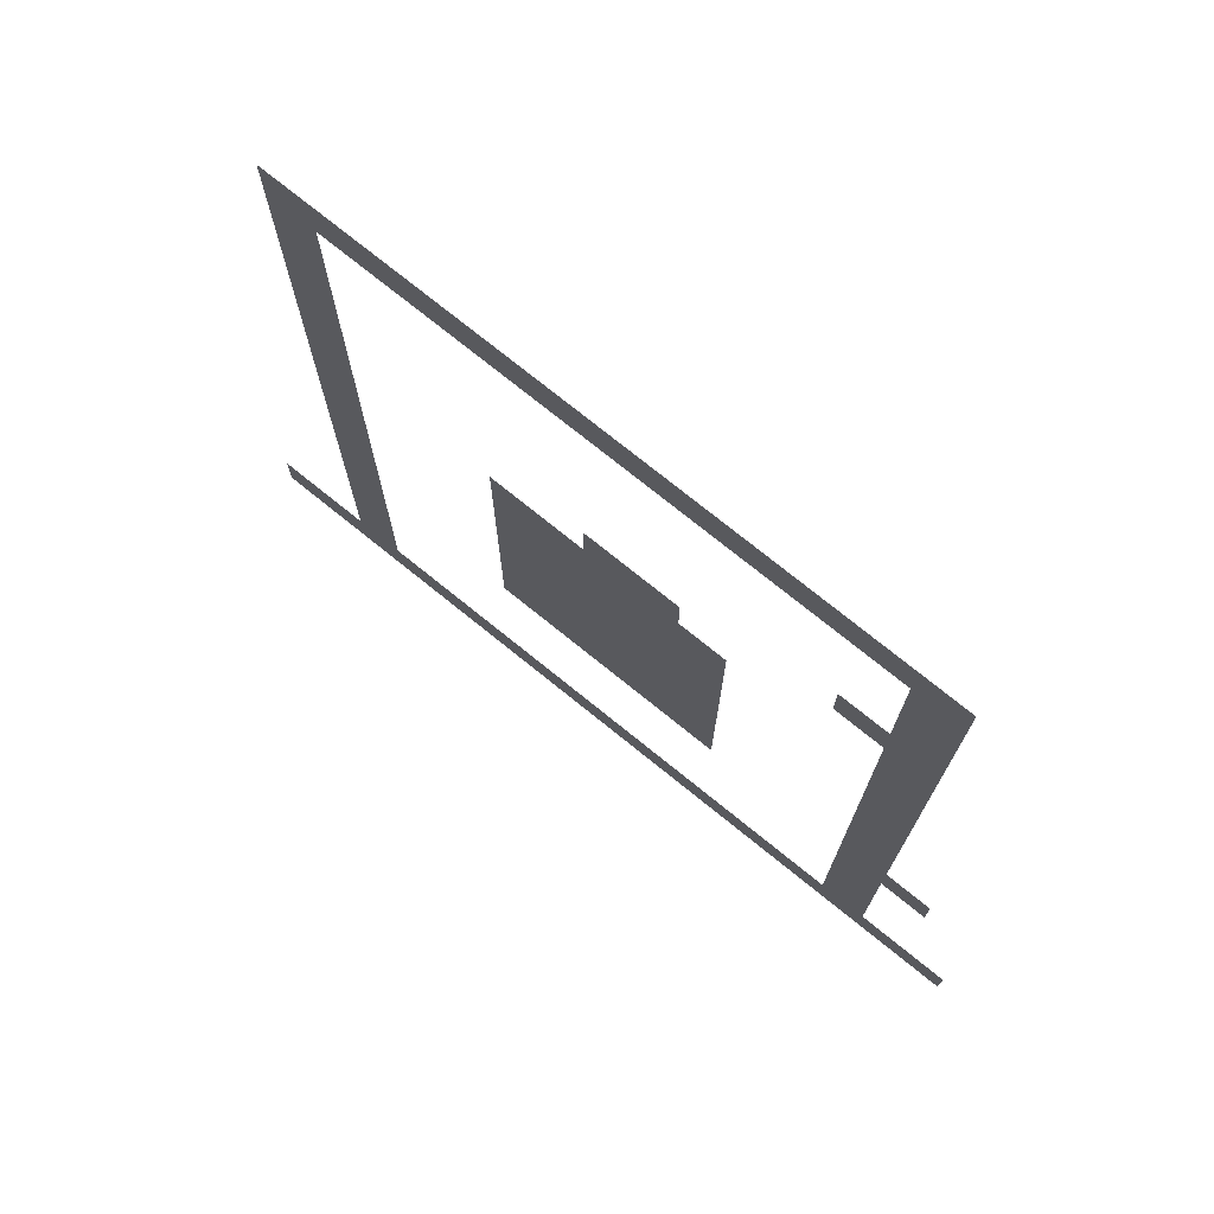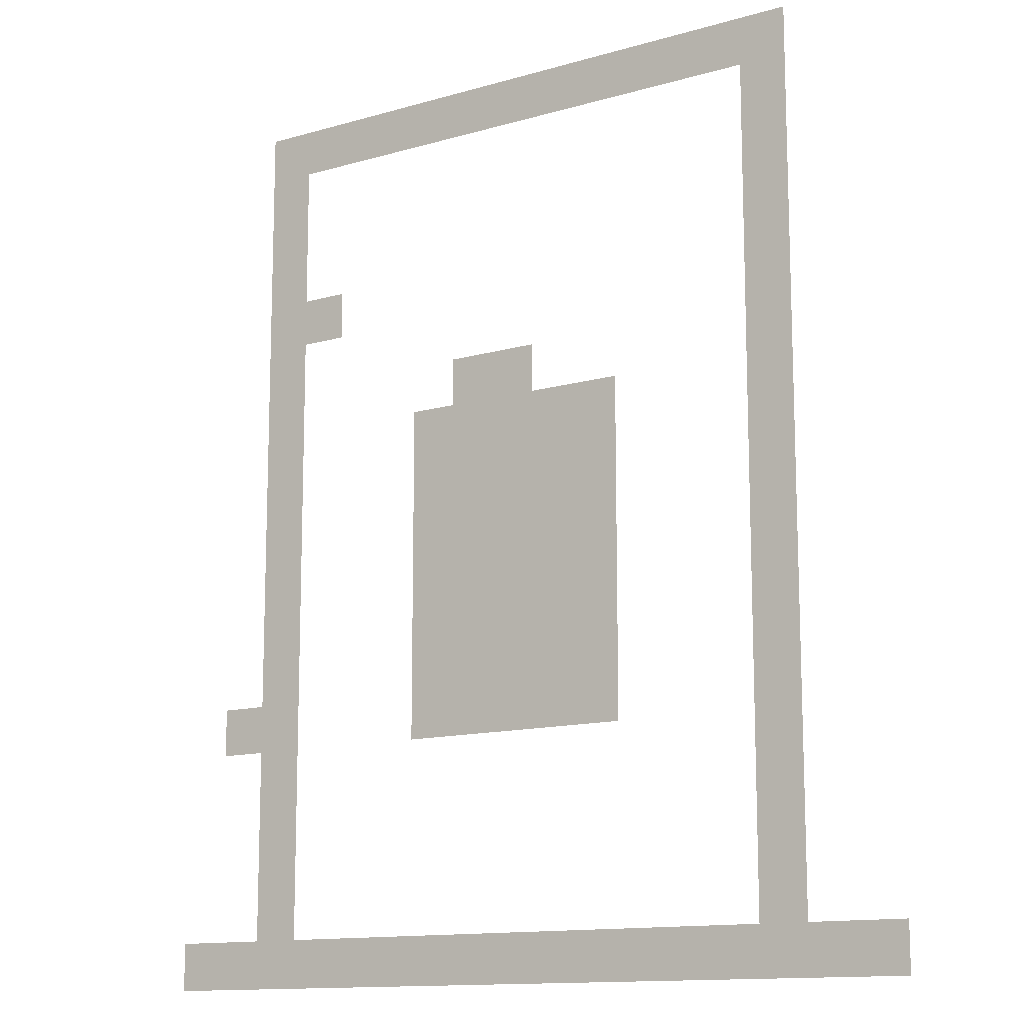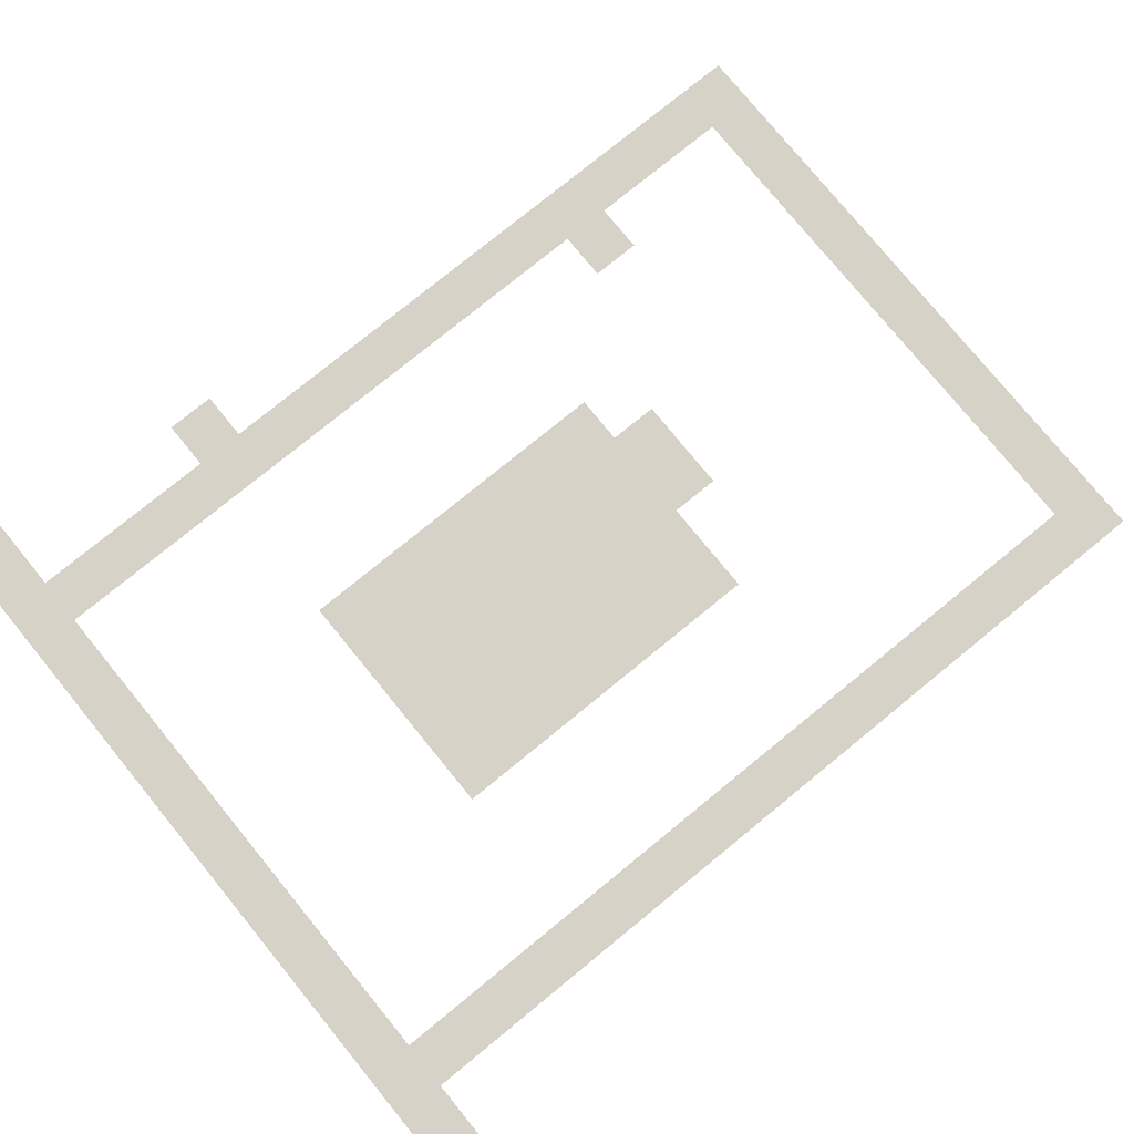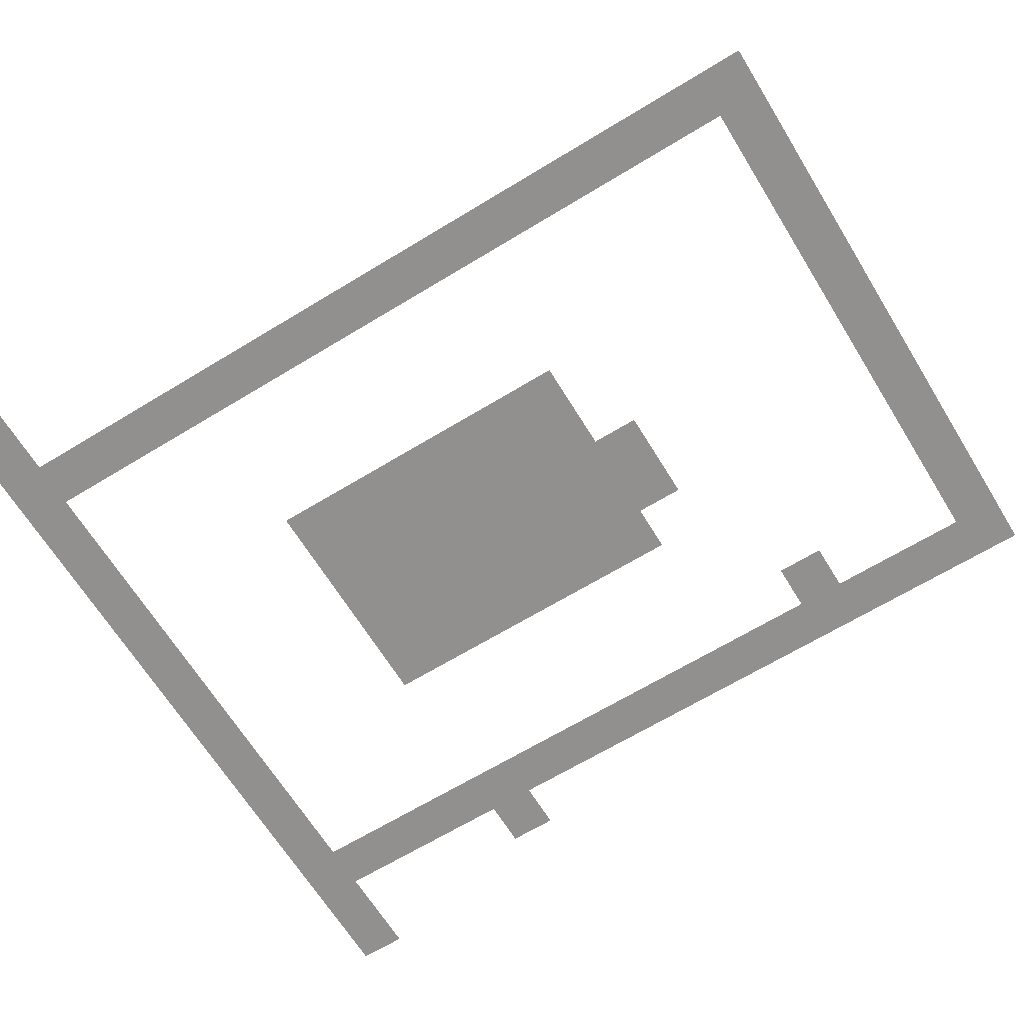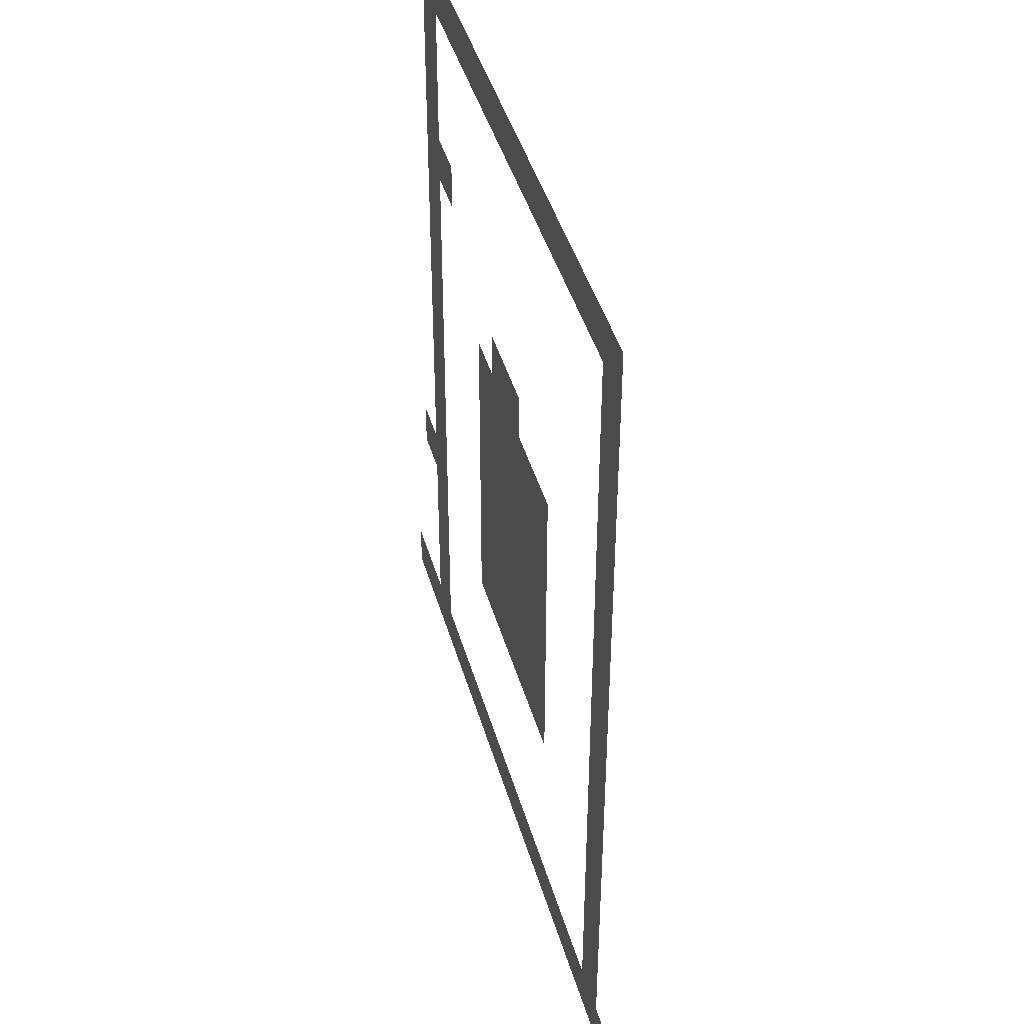
<metadata>
{"format":"obj","ext":"obj","renderer":"f3d","projection":"perspective","resolution":1024,"background":"white","views":[{"elev":75.1,"azim":-141.1,"up":"+Y"},{"elev":-12.9,"azim":33.8,"up":"+Y"},{"elev":77.7,"azim":50.8,"up":"+Z"},{"elev":-65.7,"azim":121.5,"up":"+Z"},{"elev":43.8,"azim":74.2,"up":"+Y"}]}
</metadata>
<code>
v -912 -736 0
v -928 -736 0
v -928 -720 0
v -912 -720 0
v -928 -736 0
v -944 -736 0
v -944 -720 0
v -928 -720 0
v -944 -736 0
v -960 -736 0
v -960 -720 0
v -944 -720 0
v -960 -736 0
v -976 -736 0
v -976 -720 0
v -960 -720 0
v -976 -736 0
v -992 -736 0
v -992 -720 0
v -976 -720 0
v -992 -736 0
v -1008 -736 0
v -1008 -720 0
v -992 -720 0
v -1008 -736 0
v -1024 -736 0
v -1024 -720 0
v -1008 -720 0
v -1024 -736 0
v -1040 -736 0
v -1040 -720 0
v -1024 -720 0
v -1040 -736 0
v -1056 -736 0
v -1056 -720 0
v -1040 -720 0
v -1056 -736 0
v -1072 -736 0
v -1072 -720 0
v -1056 -720 0
v -1072 -736 0
v -1088 -736 0
v -1088 -720 0
v -1072 -720 0
v -1088 -736 0
v -1104 -736 0
v -1104 -720 0
v -1088 -720 0
v -1104 -736 0
v -1120 -736 0
v -1120 -720 0
v -1104 -720 0
v -912 -752 0
v -928 -752 0
v -928 -736 0
v -912 -736 0
v -1104 -752 0
v -1120 -752 0
v -1120 -736 0
v -1104 -736 0
v -912 -768 0
v -928 -768 0
v -928 -752 0
v -912 -752 0
v -1104 -768 0
v -1120 -768 0
v -1120 -752 0
v -1104 -752 0
v -912 -784 0
v -928 -784 0
v -928 -768 0
v -912 -768 0
v -1104 -784 0
v -1120 -784 0
v -1120 -768 0
v -1104 -768 0
v -912 -800 0
v -928 -800 0
v -928 -784 0
v -912 -784 0
v -1088 -800 0
v -1104 -800 0
v -1104 -784 0
v -1088 -784 0
v -1104 -800 0
v -1120 -800 0
v -1120 -784 0
v -1104 -784 0
v -912 -816 0
v -928 -816 0
v -928 -800 0
v -912 -800 0
v -1104 -816 0
v -1120 -816 0
v -1120 -800 0
v -1104 -800 0
v -912 -832 0
v -928 -832 0
v -928 -816 0
v -912 -816 0
v -1008 -832 0
v -1024 -832 0
v -1024 -816 0
v -1008 -816 0
v -1024 -832 0
v -1040 -832 0
v -1040 -816 0
v -1024 -816 0
v -1104 -832 0
v -1120 -832 0
v -1120 -816 0
v -1104 -816 0
v -912 -848 0
v -928 -848 0
v -928 -832 0
v -912 -832 0
v -976 -848 0
v -992 -848 0
v -992 -832 0
v -976 -832 0
v -992 -848 0
v -1008 -848 0
v -1008 -832 0
v -992 -832 0
v -1008 -848 0
v -1024 -848 0
v -1024 -832 0
v -1008 -832 0
v -1024 -848 0
v -1040 -848 0
v -1040 -832 0
v -1024 -832 0
v -1040 -848 0
v -1056 -848 0
v -1056 -832 0
v -1040 -832 0
v -1104 -848 0
v -1120 -848 0
v -1120 -832 0
v -1104 -832 0
v -912 -864 0
v -928 -864 0
v -928 -848 0
v -912 -848 0
v -976 -864 0
v -992 -864 0
v -992 -848 0
v -976 -848 0
v -992 -864 0
v -1008 -864 0
v -1008 -848 0
v -992 -848 0
v -1008 -864 0
v -1024 -864 0
v -1024 -848 0
v -1008 -848 0
v -1024 -864 0
v -1040 -864 0
v -1040 -848 0
v -1024 -848 0
v -1040 -864 0
v -1056 -864 0
v -1056 -848 0
v -1040 -848 0
v -1104 -864 0
v -1120 -864 0
v -1120 -848 0
v -1104 -848 0
v -912 -880 0
v -928 -880 0
v -928 -864 0
v -912 -864 0
v -976 -880 0
v -992 -880 0
v -992 -864 0
v -976 -864 0
v -992 -880 0
v -1008 -880 0
v -1008 -864 0
v -992 -864 0
v -1008 -880 0
v -1024 -880 0
v -1024 -864 0
v -1008 -864 0
v -1024 -880 0
v -1040 -880 0
v -1040 -864 0
v -1024 -864 0
v -1040 -880 0
v -1056 -880 0
v -1056 -864 0
v -1040 -864 0
v -1104 -880 0
v -1120 -880 0
v -1120 -864 0
v -1104 -864 0
v -912 -896 0
v -928 -896 0
v -928 -880 0
v -912 -880 0
v -976 -896 0
v -992 -896 0
v -992 -880 0
v -976 -880 0
v -992 -896 0
v -1008 -896 0
v -1008 -880 0
v -992 -880 0
v -1008 -896 0
v -1024 -896 0
v -1024 -880 0
v -1008 -880 0
v -1024 -896 0
v -1040 -896 0
v -1040 -880 0
v -1024 -880 0
v -1040 -896 0
v -1056 -896 0
v -1056 -880 0
v -1040 -880 0
v -1104 -896 0
v -1120 -896 0
v -1120 -880 0
v -1104 -880 0
v -912 -912 0
v -928 -912 0
v -928 -896 0
v -912 -896 0
v -976 -912 0
v -992 -912 0
v -992 -896 0
v -976 -896 0
v -992 -912 0
v -1008 -912 0
v -1008 -896 0
v -992 -896 0
v -1008 -912 0
v -1024 -912 0
v -1024 -896 0
v -1008 -896 0
v -1024 -912 0
v -1040 -912 0
v -1040 -896 0
v -1024 -896 0
v -1040 -912 0
v -1056 -912 0
v -1056 -896 0
v -1040 -896 0
v -1104 -912 0
v -1120 -912 0
v -1120 -896 0
v -1104 -896 0
v -912 -928 0
v -928 -928 0
v -928 -912 0
v -912 -912 0
v -976 -928 0
v -992 -928 0
v -992 -912 0
v -976 -912 0
v -992 -928 0
v -1008 -928 0
v -1008 -912 0
v -992 -912 0
v -1008 -928 0
v -1024 -928 0
v -1024 -912 0
v -1008 -912 0
v -1024 -928 0
v -1040 -928 0
v -1040 -912 0
v -1024 -912 0
v -1040 -928 0
v -1056 -928 0
v -1056 -912 0
v -1040 -912 0
v -1104 -928 0
v -1120 -928 0
v -1120 -912 0
v -1104 -912 0
v -912 -944 0
v -928 -944 0
v -928 -928 0
v -912 -928 0
v -976 -944 0
v -992 -944 0
v -992 -928 0
v -976 -928 0
v -992 -944 0
v -1008 -944 0
v -1008 -928 0
v -992 -928 0
v -1008 -944 0
v -1024 -944 0
v -1024 -928 0
v -1008 -928 0
v -1024 -944 0
v -1040 -944 0
v -1040 -928 0
v -1024 -928 0
v -1040 -944 0
v -1056 -944 0
v -1056 -928 0
v -1040 -928 0
v -1104 -944 0
v -1120 -944 0
v -1120 -928 0
v -1104 -928 0
v -1120 -944 0
v -1136 -944 0
v -1136 -928 0
v -1120 -928 0
v -912 -960 0
v -928 -960 0
v -928 -944 0
v -912 -944 0
v -1104 -960 0
v -1120 -960 0
v -1120 -944 0
v -1104 -944 0
v -912 -976 0
v -928 -976 0
v -928 -960 0
v -912 -960 0
v -1104 -976 0
v -1120 -976 0
v -1120 -960 0
v -1104 -960 0
v -912 -992 0
v -928 -992 0
v -928 -976 0
v -912 -976 0
v -1104 -992 0
v -1120 -992 0
v -1120 -976 0
v -1104 -976 0
v -912 -1008 0
v -928 -1008 0
v -928 -992 0
v -912 -992 0
v -1104 -1008 0
v -1120 -1008 0
v -1120 -992 0
v -1104 -992 0
v -880 -1024 0
v -896 -1024 0
v -896 -1008 0
v -880 -1008 0
v -896 -1024 0
v -912 -1024 0
v -912 -1008 0
v -896 -1008 0
v -912 -1024 0
v -928 -1024 0
v -928 -1008 0
v -912 -1008 0
v -928 -1024 0
v -944 -1024 0
v -944 -1008 0
v -928 -1008 0
v -944 -1024 0
v -960 -1024 0
v -960 -1008 0
v -944 -1008 0
v -960 -1024 0
v -976 -1024 0
v -976 -1008 0
v -960 -1008 0
v -976 -1024 0
v -992 -1024 0
v -992 -1008 0
v -976 -1008 0
v -992 -1024 0
v -1008 -1024 0
v -1008 -1008 0
v -992 -1008 0
v -1008 -1024 0
v -1024 -1024 0
v -1024 -1008 0
v -1008 -1008 0
v -1024 -1024 0
v -1040 -1024 0
v -1040 -1008 0
v -1024 -1008 0
v -1040 -1024 0
v -1056 -1024 0
v -1056 -1008 0
v -1040 -1008 0
v -1056 -1024 0
v -1072 -1024 0
v -1072 -1008 0
v -1056 -1008 0
v -1072 -1024 0
v -1088 -1024 0
v -1088 -1008 0
v -1072 -1008 0
v -1088 -1024 0
v -1104 -1024 0
v -1104 -1008 0
v -1088 -1008 0
v -1104 -1024 0
v -1120 -1024 0
v -1120 -1008 0
v -1104 -1008 0
v -1120 -1024 0
v -1136 -1024 0
v -1136 -1008 0
v -1120 -1008 0
v -1136 -1024 0
v -1152 -1024 0
v -1152 -1008 0
v -1136 -1008 0
g mapateste_mesh_0002
f 1 2 3 4
f 5 6 7 8
f 9 10 11 12
f 13 14 15 16
f 17 18 19 20
f 21 22 23 24
f 25 26 27 28
f 29 30 31 32
f 33 34 35 36
f 37 38 39 40
f 41 42 43 44
f 45 46 47 48
f 49 50 51 52
f 53 54 55 56
f 57 58 59 60
f 61 62 63 64
f 65 66 67 68
f 69 70 71 72
f 73 74 75 76
f 77 78 79 80
f 81 82 83 84
f 85 86 87 88
f 89 90 91 92
f 93 94 95 96
f 97 98 99 100
f 101 102 103 104
f 105 106 107 108
f 109 110 111 112
f 113 114 115 116
f 117 118 119 120
f 121 122 123 124
f 125 126 127 128
f 129 130 131 132
f 133 134 135 136
f 137 138 139 140
f 141 142 143 144
f 145 146 147 148
f 149 150 151 152
f 153 154 155 156
f 157 158 159 160
f 161 162 163 164
f 165 166 167 168
f 169 170 171 172
f 173 174 175 176
f 177 178 179 180
f 181 182 183 184
f 185 186 187 188
f 189 190 191 192
f 193 194 195 196
f 197 198 199 200
f 201 202 203 204
f 205 206 207 208
f 209 210 211 212
f 213 214 215 216
f 217 218 219 220
f 221 222 223 224
f 225 226 227 228
f 229 230 231 232
f 233 234 235 236
f 237 238 239 240
f 241 242 243 244
f 245 246 247 248
f 249 250 251 252
f 253 254 255 256
f 257 258 259 260
f 261 262 263 264
f 265 266 267 268
f 269 270 271 272
f 273 274 275 276
f 277 278 279 280
f 281 282 283 284
f 285 286 287 288
f 289 290 291 292
f 293 294 295 296
f 297 298 299 300
f 301 302 303 304
f 305 306 307 308
f 309 310 311 312
f 313 314 315 316
f 317 318 319 320
f 321 322 323 324
f 325 326 327 328
f 329 330 331 332
f 333 334 335 336
f 337 338 339 340
f 341 342 343 344
f 345 346 347 348
f 349 350 351 352
f 353 354 355 356
f 357 358 359 360
f 361 362 363 364
f 365 366 367 368
f 369 370 371 372
f 373 374 375 376
f 377 378 379 380
f 381 382 383 384
f 385 386 387 388
f 389 390 391 392
f 393 394 395 396
f 397 398 399 400
f 401 402 403 404
f 405 406 407 408
f 409 410 411 412

</code>
